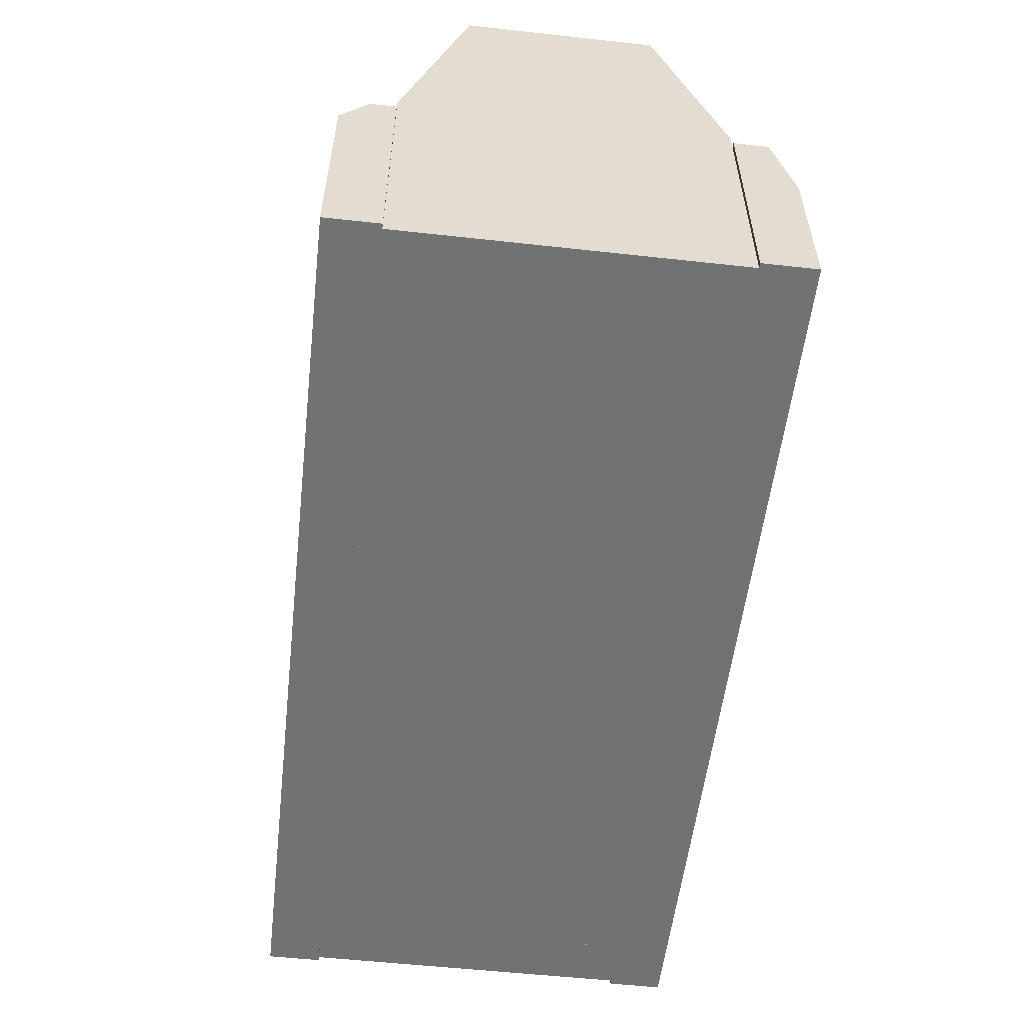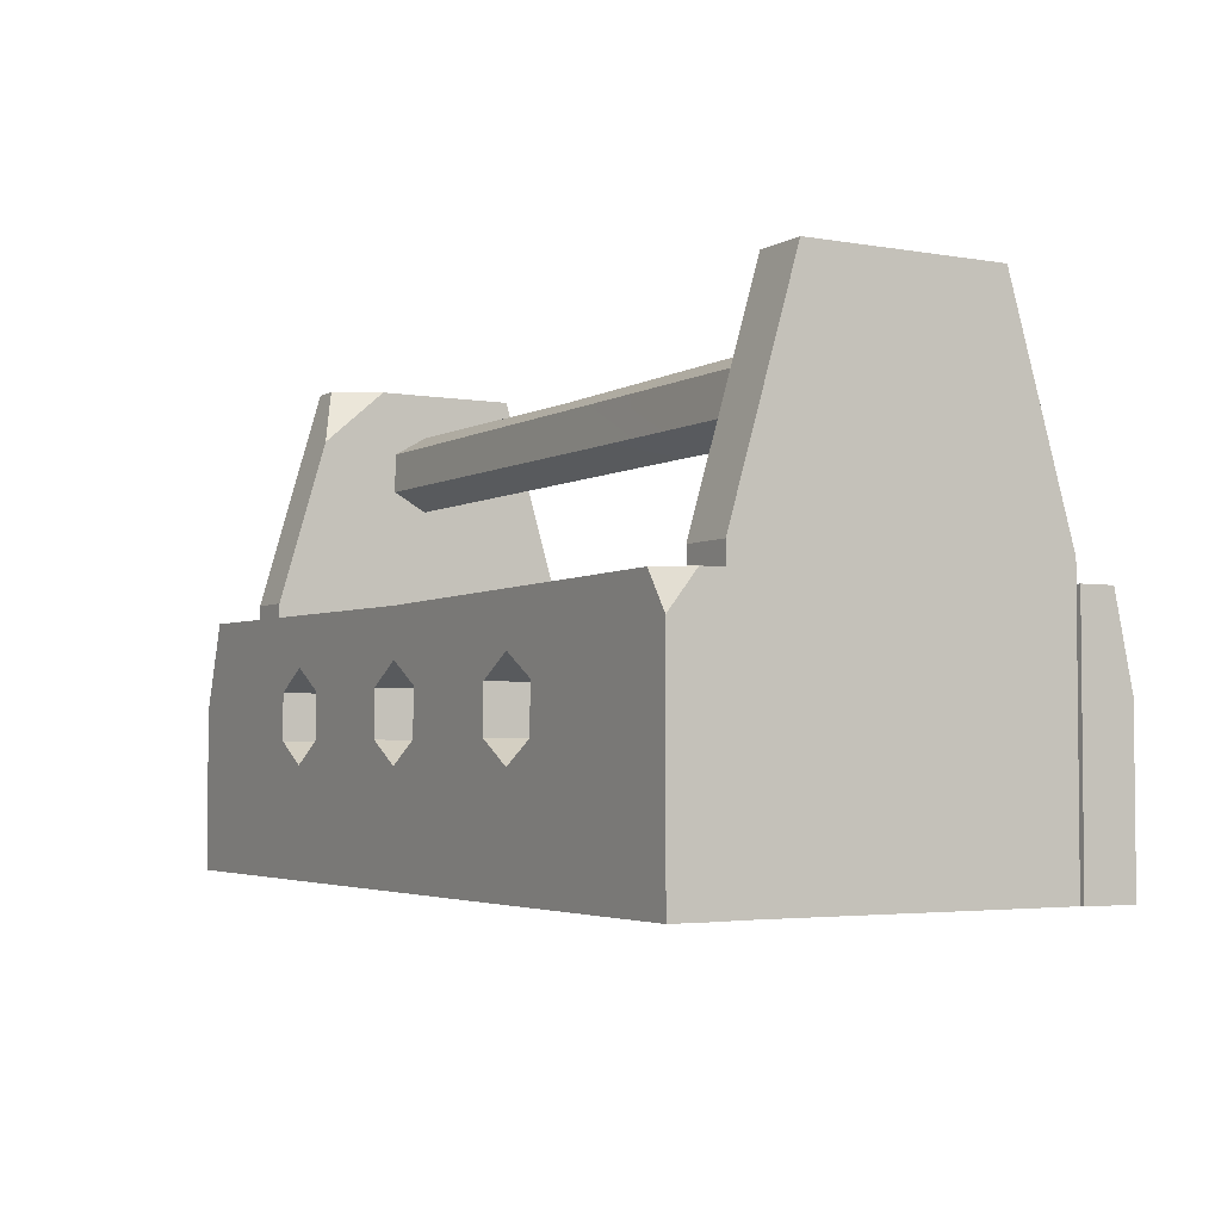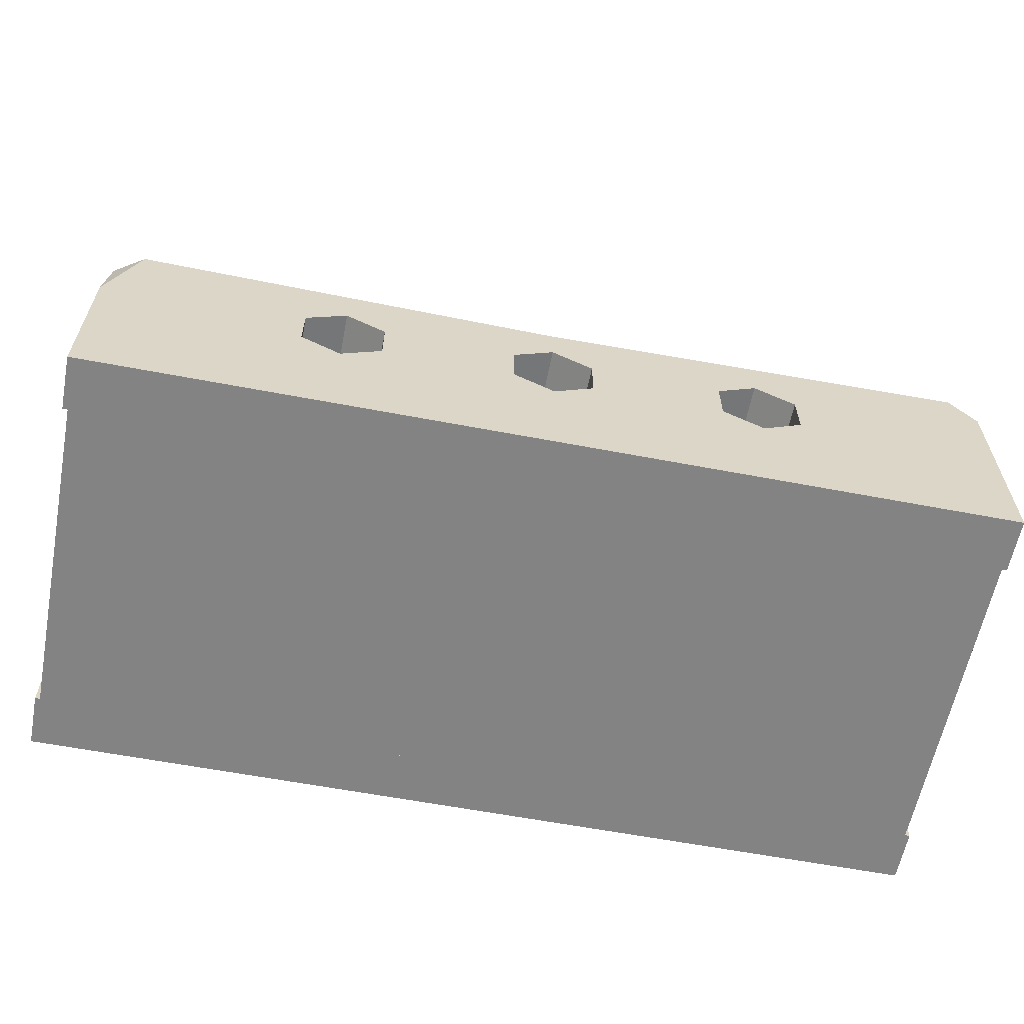
<metadata>
{"format":"obj","ext":"obj","renderer":"f3d","projection":"perspective","resolution":1024,"background":"white","views":[{"elev":-55.6,"azim":-96.6,"up":"+Y"},{"elev":-3.5,"azim":-120.0,"up":"+Y"},{"elev":-61.0,"azim":-11.0,"up":"+Y"}]}
</metadata>
<code>
g SM_Prop_Toy_Toolbox_01
v -0.1388 0 0.0575
v 0.1388 0 0.0575
v -0.1388 0.01885 0.0575
v 0.1388 0.01885 0.0575
v -0.1388 0.01885 -0.0575
v 0.1388 0.01885 -0.0575
v -0.1388 0 -0.0575
v 0.1388 0 -0.0575
v 0.1396 0.1526 -0.01205
v 0.1396 0.1387 -0.01205
v 0.1396 0.1317 -3.794e-09
v 0.1396 0.1387 0.01205
v 0.1396 0.1526 0.01205
v 0.1396 0.1596 -1.721e-09
v -0.1396 0.1526 -0.01205
v -0.1396 0.1387 -0.01205
v -0.1396 0.1317 -3.794e-09
v -0.1396 0.1387 0.01205
v -0.1396 0.1526 0.01205
v -0.1396 0.1596 -1.721e-09
v 0.01786 0.153 -0.01056
v -0.01457 0.1383 -0.01312
v -0.03841 0.1318 -0.0008466
v -0.02536 0.1401 0.011
v 0.003591 0.1542 0.01231
v 0.02738 0.1584 -0.0008143
v -0.07432 0.03799 0.0575
v -0.08834 0.04608 0.0575
v -0.08834 0.04608 0.07631
v -0.07432 0.03799 0.07631
v -0.08834 0.06227 0.0575
v -0.08834 0.06227 0.07631
v -0.0603 0.04608 0.0575
v -0.0603 0.04608 0.07631
v -0.07432 0.07036 0.0575
v -0.07432 0.07036 0.07631
v -0.0603 0.06227 0.0575
v -0.0603 0.06227 0.07631
v -0.1594 0 0.0575
v 0.1594 0 0.0575
v 0.1594 0 0.07631
v -0.1594 0 0.07631
v 1.277e-17 0.03799 0.0575
v -0.01402 0.04608 0.0575
v -0.01402 0.04608 0.07631
v 1.695e-17 0.03799 0.07631
v -0.01402 0.06227 0.0575
v -0.01402 0.06227 0.07631
v 0.01402 0.04608 0.0575
v 0.01402 0.04608 0.07631
v 2.412e-09 0.07036 0.0575
v 2.412e-09 0.07036 0.07631
v 0.01402 0.06227 0.0575
v 0.01402 0.06227 0.07631
v -0.1488 0.08841 0.07631
v 0.1506 0.08852 0.07631
v 0.1594 0.08852 0.0575
v -0.1594 0.08852 0.0575
v 0.07432 0.03799 0.0575
v 0.0603 0.04608 0.0575
v 0.0603 0.04608 0.07631
v 0.07432 0.03799 0.07631
v 0.0603 0.06227 0.0575
v 0.0603 0.06227 0.07631
v 0.08834 0.04608 0.0575
v 0.08834 0.04608 0.07631
v 0.07432 0.07036 0.0575
v 0.07432 0.07036 0.07631
v 0.08834 0.06227 0.0575
v 0.08834 0.06227 0.07631
v -1.507e-06 0.08417 0.07631
v -1.507e-06 0.08573 0.0575
v -1.507e-06 0 0.0575
v -1.507e-06 0 0.07631
v 0.1594 0.08852 0.06647
v 0.1594 0.07605 0.07631
v -0.1594 0.08852 0.06962
v -0.1594 0.05737 0.07631
v 0.07432 0.03799 -0.0575
v 0.08834 0.04608 -0.0575
v 0.08834 0.04608 -0.07631
v 0.07432 0.03799 -0.07631
v 0.08834 0.06227 -0.0575
v 0.08834 0.06227 -0.07631
v 0.0603 0.04608 -0.0575
v 0.0603 0.04608 -0.07631
v 0.07432 0.07036 -0.0575
v 0.07432 0.07036 -0.07631
v 0.0603 0.06227 -0.0575
v 0.0603 0.06227 -0.07631
v 0.1594 0 -0.0575
v -0.1594 0 -0.0575
v -0.1594 0 -0.07631
v 0.1594 0 -0.07631
v -7.088e-17 0.03799 -0.0575
v 0.01402 0.04608 -0.0575
v 0.01402 0.04608 -0.07631
v -9.407e-17 0.03799 -0.07631
v 0.01402 0.06227 -0.0575
v 0.01402 0.06227 -0.07631
v -0.01402 0.04608 -0.0575
v -0.01402 0.04608 -0.07631
v -2.412e-09 0.07036 -0.0575
v -2.412e-09 0.07036 -0.07631
v -0.01402 0.06227 -0.0575
v -0.01402 0.06227 -0.07631
v 0.1488 0.08841 -0.07631
v -0.1506 0.08852 -0.07631
v -0.1594 0.08852 -0.0575
v 0.1594 0.08852 -0.0575
v -0.07432 0.03799 -0.0575
v -0.0603 0.04608 -0.0575
v -0.0603 0.04608 -0.07631
v -0.07432 0.03799 -0.07631
v -0.0603 0.06227 -0.0575
v -0.0603 0.06227 -0.07631
v -0.08834 0.04608 -0.0575
v -0.08834 0.04608 -0.07631
v -0.07432 0.07036 -0.0575
v -0.07432 0.07036 -0.07631
v -0.08834 0.06227 -0.0575
v -0.08834 0.06227 -0.07631
v 1.507e-06 0.08696 -0.07631
v 1.507e-06 0.08852 -0.0575
v 1.507e-06 0 -0.0575
v 1.507e-06 0 -0.07631
v -0.1594 0.08852 -0.06647
v -0.1594 0.07605 -0.07631
v 0.1594 0.08852 -0.06962
v 0.1594 0.05737 -0.07631
v -0.1577 0 0.0575
v -0.1388 0 0.0575
v -0.1577 0.1755 0.03423
v -0.1577 0.1755 -0.03423
v -0.1388 0.1755 -0.03423
v -0.1577 0 -0.0575
v -0.1388 0 -0.0575
v -0.1577 0.09591 0.0575
v -0.1388 0.09591 0.0575
v -0.1388 0.09591 -0.0575
v -0.1577 0.09591 -0.0575
v -0.1463 0.1755 0.03423
v -0.1388 0.1755 0.02396
v -0.1388 0.1636 0.03772
v 0.1388 0 0.0575
v 0.1577 0 0.0575
v 0.1388 0.1755 0.03423
v 0.1577 0.1755 -0.03423
v 0.1388 0 -0.0575
v 0.1577 0 -0.0575
v 0.1388 0.09591 0.0575
v 0.1577 0.09591 0.0575
v 0.1577 0.09591 -0.0575
v 0.1388 0.09591 -0.0575
v 0.1475 0.1755 -0.03423
v 0.1388 0.1755 -0.01712
v 0.1388 0.1556 -0.04005
v 0.1539 0.1755 0.03423
v 0.1577 0.1755 0.01897
v 0.1577 0.1708 0.03563
v -0.1388 0.01885 0.0575
v 0.1388 0.01885 0.0575
v -0.1388 0.01885 -0.0575
v 0.1388 0.01885 -0.0575
v -0.1388 0 -0.0575
v -0.1388 0 0.0575
v 0.1388 0 0.0575
v 0.1388 0 -0.0575
v 0.1388 0 0.0575
v 0.1388 0.01885 0.0575
v 0.1388 0.01885 -0.0575
v 0.1388 0 -0.0575
v -0.1388 0 -0.0575
v -0.1388 0.01885 -0.0575
v -0.1388 0.01885 0.0575
v -0.1388 0 0.0575
v 0.1396 0.1387 -0.01205
v -0.01457 0.1383 -0.01312
v 0.1396 0.1317 -3.794e-09
v -0.03841 0.1318 -0.0008466
v 0.1396 0.1387 0.01205
v -0.02536 0.1401 0.011
v 0.1396 0.1526 0.01205
v 0.003591 0.1542 0.01231
v 0.1396 0.1596 -1.721e-09
v 0.02738 0.1584 -0.0008143
v 0.01786 0.153 -0.01056
v 0.1396 0.1526 -0.01205
v -0.1396 0.1387 -0.01205
v -0.1396 0.1317 -3.794e-09
v -0.1396 0.1387 0.01205
v -0.1396 0.1526 0.01205
v -0.1396 0.1596 -1.721e-09
v -0.1396 0.1526 -0.01205
v -0.08834 0.04608 0.0575
v -0.08834 0.04608 0.07631
v -0.07432 0.03799 0.07631
v -0.07432 0.03799 0.0575
v -0.08834 0.06227 0.0575
v -0.08834 0.06227 0.07631
v -0.0603 0.04608 0.07631
v -0.0603 0.04608 0.0575
v -0.07432 0.07036 0.0575
v -0.07432 0.07036 0.07631
v -0.0603 0.06227 0.07631
v -0.0603 0.06227 0.0575
v -0.01402 0.04608 0.0575
v -0.01402 0.04608 0.07631
v 1.695e-17 0.03799 0.07631
v 1.277e-17 0.03799 0.0575
v -0.01402 0.06227 0.0575
v -0.01402 0.06227 0.07631
v 0.01402 0.04608 0.07631
v 0.01402 0.04608 0.0575
v 2.412e-09 0.07036 0.0575
v 2.412e-09 0.07036 0.07631
v 0.01402 0.06227 0.07631
v 0.01402 0.06227 0.0575
v 0.0603 0.04608 0.0575
v 0.0603 0.04608 0.07631
v 0.07432 0.03799 0.07631
v 0.07432 0.03799 0.0575
v 0.0603 0.06227 0.0575
v 0.0603 0.06227 0.07631
v 0.08834 0.04608 0.07631
v 0.08834 0.04608 0.0575
v 0.07432 0.07036 0.0575
v 0.07432 0.07036 0.07631
v 0.08834 0.06227 0.07631
v 0.08834 0.06227 0.0575
v 0.1594 0 0.0575
v 0.08834 0.04608 0.0575
v 0.07432 0.03799 0.0575
v 0.1594 0 0.07631
v 0.08834 0.04608 0.07631
v 0.1594 0.07605 0.07631
v 0.08834 0.06227 0.07631
v -0.08834 0.06227 0.0575
v -0.07432 0.07036 0.0575
v 0.07432 0.07036 0.07631
v 0.0603 0.06227 0.07631
v 0.01402 0.06227 0.07631
v 2.412e-09 0.07036 0.07631
v -0.1594 0.08852 0.0575
v -0.1594 0 0.07631
v -0.1594 0 0.0575
v -0.01402 0.06227 0.07631
v -0.01402 0.04608 0.07631
v -0.0603 0.04608 0.07631
v -0.0603 0.06227 0.07631
v 0.0603 0.04608 0.07631
v 0.01402 0.04608 0.07631
v -0.07432 0.03799 0.07631
v 1.695e-17 0.03799 0.07631
v 0.07432 0.03799 0.07631
v -0.1594 0 0.07631
v -1.507e-06 0 0.07631
v -0.07432 0.07036 0.07631
v -0.08834 0.06227 0.07631
v 0.1506 0.08852 0.07631
v 0.1594 0.08852 0.06647
v 0.1506 0.08852 0.07631
v -1.507e-06 0.08573 0.0575
v 0.1594 0.08852 0.0575
v 0.1594 0 0.07631
v 0.1594 0 0.0575
v -1.507e-06 0.08417 0.07631
v -0.08834 0.04608 0.07631
v 0.01402 0.06227 0.0575
v 0.01402 0.04608 0.0575
v 0.0603 0.04608 0.0575
v 0.0603 0.06227 0.0575
v -0.0603 0.06227 0.0575
v -0.0603 0.04608 0.0575
v -0.01402 0.04608 0.0575
v -0.01402 0.06227 0.0575
v 2.412e-09 0.07036 0.0575
v 0.07432 0.07036 0.0575
v 0.1594 0.08852 0.0575
v 0.08834 0.06227 0.0575
v -1.507e-06 0.08573 0.0575
v 1.277e-17 0.03799 0.0575
v -0.07432 0.03799 0.0575
v -0.1594 0 0.0575
v -0.08834 0.04608 0.0575
v -1.507e-06 0 0.0575
v 0.1594 0.07605 0.07631
v 0.1506 0.08852 0.07631
v 0.1594 0.08852 0.06647
v -1.507e-06 0.08417 0.07631
v -0.1488 0.08841 0.07631
v -1.507e-06 0.08573 0.0575
v -1.507e-06 0.08573 0.0575
v -0.1488 0.08841 0.07631
v -0.1594 0.08852 0.06962
v -0.1594 0.08852 0.0575
v -0.1594 0.08852 0.06962
v -0.1488 0.08841 0.07631
v -0.1594 0.05737 0.07631
v -0.1594 0.05737 0.07631
v 0.08834 0.04608 -0.0575
v 0.08834 0.04608 -0.07631
v 0.07432 0.03799 -0.07631
v 0.07432 0.03799 -0.0575
v 0.08834 0.06227 -0.0575
v 0.08834 0.06227 -0.07631
v 0.0603 0.04608 -0.07631
v 0.0603 0.04608 -0.0575
v 0.07432 0.07036 -0.0575
v 0.07432 0.07036 -0.07631
v 0.0603 0.06227 -0.07631
v 0.0603 0.06227 -0.0575
v 0.01402 0.04608 -0.0575
v 0.01402 0.04608 -0.07631
v -9.407e-17 0.03799 -0.07631
v -7.088e-17 0.03799 -0.0575
v 0.01402 0.06227 -0.0575
v 0.01402 0.06227 -0.07631
v -0.01402 0.04608 -0.07631
v -0.01402 0.04608 -0.0575
v -2.412e-09 0.07036 -0.0575
v -2.412e-09 0.07036 -0.07631
v -0.01402 0.06227 -0.07631
v -0.01402 0.06227 -0.0575
v -0.0603 0.04608 -0.0575
v -0.0603 0.04608 -0.07631
v -0.07432 0.03799 -0.07631
v -0.07432 0.03799 -0.0575
v -0.0603 0.06227 -0.0575
v -0.0603 0.06227 -0.07631
v -0.08834 0.04608 -0.07631
v -0.08834 0.04608 -0.0575
v -0.07432 0.07036 -0.0575
v -0.07432 0.07036 -0.07631
v -0.08834 0.06227 -0.07631
v -0.08834 0.06227 -0.0575
v -0.1594 0 -0.0575
v -0.08834 0.04608 -0.0575
v -0.07432 0.03799 -0.0575
v -0.1594 0 -0.07631
v -0.08834 0.04608 -0.07631
v -0.1594 0.07605 -0.07631
v -0.08834 0.06227 -0.07631
v 0.08834 0.06227 -0.0575
v 0.07432 0.07036 -0.0575
v -0.07432 0.07036 -0.07631
v -0.0603 0.06227 -0.07631
v -0.01402 0.06227 -0.07631
v -2.412e-09 0.07036 -0.07631
v 0.1594 0.08852 -0.0575
v 0.1594 0 -0.07631
v 0.1594 0 -0.0575
v 0.01402 0.06227 -0.07631
v 0.01402 0.04608 -0.07631
v 0.0603 0.04608 -0.07631
v 0.0603 0.06227 -0.07631
v -0.0603 0.04608 -0.07631
v -0.01402 0.04608 -0.07631
v 0.07432 0.03799 -0.07631
v -9.407e-17 0.03799 -0.07631
v -0.07432 0.03799 -0.07631
v 0.1594 0 -0.07631
v 1.507e-06 0 -0.07631
v 0.07432 0.07036 -0.07631
v 0.08834 0.06227 -0.07631
v -0.1506 0.08852 -0.07631
v -0.1594 0.08852 -0.06647
v -0.1506 0.08852 -0.07631
v 1.507e-06 0.08852 -0.0575
v -0.1594 0.08852 -0.0575
v -0.1594 0 -0.07631
v -0.1594 0 -0.0575
v 1.507e-06 0.08696 -0.07631
v 0.08834 0.04608 -0.07631
v -0.01402 0.06227 -0.0575
v -0.01402 0.04608 -0.0575
v -0.0603 0.04608 -0.0575
v -0.0603 0.06227 -0.0575
v 0.0603 0.06227 -0.0575
v 0.0603 0.04608 -0.0575
v 0.01402 0.04608 -0.0575
v 0.01402 0.06227 -0.0575
v -2.412e-09 0.07036 -0.0575
v -0.07432 0.07036 -0.0575
v -0.1594 0.08852 -0.0575
v -0.08834 0.06227 -0.0575
v 1.507e-06 0.08852 -0.0575
v -7.088e-17 0.03799 -0.0575
v 0.07432 0.03799 -0.0575
v 0.1594 0 -0.0575
v 0.08834 0.04608 -0.0575
v 1.507e-06 0 -0.0575
v -0.1594 0.07605 -0.07631
v -0.1506 0.08852 -0.07631
v -0.1594 0.08852 -0.06647
v 1.507e-06 0.08696 -0.07631
v 0.1488 0.08841 -0.07631
v 1.507e-06 0.08852 -0.0575
v 1.507e-06 0.08852 -0.0575
v 0.1488 0.08841 -0.07631
v 0.1594 0.08852 -0.06962
v 0.1594 0.08852 -0.0575
v 0.1594 0.08852 -0.06962
v 0.1488 0.08841 -0.07631
v 0.1594 0.05737 -0.07631
v 0.1594 0.05737 -0.07631
v -0.1577 0.09591 -0.0575
v -0.1577 0.1755 -0.03423
v -0.1577 0 0.0575
v -0.1577 0.09591 0.0575
v -0.1388 0 0.0575
v -0.1388 0 0.0575
v -0.1388 0.09591 0.0575
v -0.1388 0.09591 -0.0575
v -0.1388 0 -0.0575
v -0.1577 0.09591 -0.0575
v -0.1577 0 -0.0575
v -0.1388 0 -0.0575
v -0.1388 0.09591 -0.0575
v -0.1577 0 -0.0575
v -0.1577 0 0.0575
v -0.1388 0.1636 0.03772
v -0.1388 0.1755 0.02396
v -0.1388 0.1755 -0.03423
v -0.1577 0.1755 -0.03423
v -0.1388 0.1755 -0.03423
v -0.1463 0.1755 0.03423
v -0.1577 0.1755 0.03423
v -0.1388 0.1755 0.02396
v -0.1577 0.1755 0.03423
v -0.1463 0.1755 0.03423
v -0.1388 0.09591 0.0575
v -0.1577 0.09591 0.0575
v -0.1388 0.09591 0.0575
v -0.1463 0.1755 0.03423
v -0.1388 0.1636 0.03772
v 0.1388 0 0.0575
v 0.1577 0 0.0575
v 0.1577 0 0.0575
v 0.1577 0.09591 0.0575
v 0.1577 0 -0.0575
v 0.1388 0 -0.0575
v 0.1577 0 -0.0575
v 0.1577 0.09591 -0.0575
v 0.1388 0 -0.0575
v 0.1388 0.09591 -0.0575
v 0.1388 0.09591 0.0575
v 0.1388 0 0.0575
v 0.1475 0.1755 -0.03423
v 0.1388 0.09591 -0.0575
v 0.1577 0.09591 -0.0575
v 0.1388 0.1556 -0.04005
v 0.1388 0.09591 -0.0575
v 0.1475 0.1755 -0.03423
v 0.1388 0.1556 -0.04005
v 0.1388 0.1755 -0.01712
v 0.1577 0.1708 0.03563
v 0.1577 0.1755 0.01897
v 0.1577 0.1755 -0.03423
v 0.1388 0.1755 -0.01712
v 0.1475 0.1755 -0.03423
v 0.1539 0.1755 0.03423
v 0.1388 0.1755 0.03423
v 0.1577 0.1755 -0.03423
v 0.1577 0.1755 0.01897
v 0.1388 0.1755 0.03423
v 0.1539 0.1755 0.03423
v 0.1577 0.09591 0.0575
v 0.1388 0.09591 0.0575
v 0.1577 0.1708 0.03563
v 0.1577 0.09591 0.0575
v 0.1539 0.1755 0.03423
g SM_Prop_Toy_Toolbox_01_0
f 260 72 71
f 289 288 287
f 292 291 290
f 299 298 297
f 366 124 123
f 395 394 393
f 398 397 396
f 405 404 403
f 143 142 144
f 436 435 434
f 156 155 157
f 159 158 160
f 454 453 452
f 472 471 470
f 4 3 1
f 2 4 1
f 6 5 161
f 162 6 161
f 8 7 163
f 164 8 163
f 167 166 165
f 168 167 165
f 171 170 169
f 172 171 169
f 175 174 173
f 176 175 173
f 10 22 9
f 22 21 9
f 22 16 21
f 16 15 21
f 11 23 177
f 23 178 177
f 23 17 178
f 17 189 178
f 12 24 179
f 24 180 179
f 24 18 180
f 18 190 180
f 13 25 181
f 25 182 181
f 25 19 182
f 19 191 182
f 14 26 183
f 26 184 183
f 26 20 184
f 20 192 184
f 188 187 185
f 187 186 185
f 187 194 186
f 194 193 186
f 29 30 27
f 28 29 27
f 32 196 195
f 31 32 195
f 197 34 33
f 198 197 33
f 36 200 199
f 35 36 199
f 201 38 37
f 202 201 37
f 205 204 203
f 206 205 203
f 74 42 39
f 73 74 39
f 73 266 74
f 266 265 74
f 45 46 43
f 44 45 43
f 48 208 207
f 47 48 207
f 209 50 49
f 210 209 49
f 52 212 211
f 51 52 211
f 213 54 53
f 214 213 53
f 217 216 215
f 218 217 215
f 61 62 59
f 60 61 59
f 64 220 219
f 63 64 219
f 221 66 65
f 222 221 65
f 68 224 223
f 67 68 223
f 225 70 69
f 226 225 69
f 229 228 227
f 230 229 227
f 41 40 76
f 40 75 76
f 75 40 57
f 246 245 244
f 245 78 244
f 77 244 78
f 263 262 261
f 264 263 261
f 295 294 293
f 296 295 293
f 81 82 79
f 80 81 79
f 84 302 301
f 83 84 301
f 303 86 85
f 304 303 85
f 88 306 305
f 87 88 305
f 307 90 89
f 308 307 89
f 311 310 309
f 312 311 309
f 126 94 91
f 125 126 91
f 125 372 126
f 372 371 126
f 97 98 95
f 96 97 95
f 100 314 313
f 99 100 313
f 315 102 101
f 316 315 101
f 104 318 317
f 103 104 317
f 319 106 105
f 320 319 105
f 323 322 321
f 324 323 321
f 113 114 111
f 112 113 111
f 116 326 325
f 115 116 325
f 327 118 117
f 328 327 117
f 120 330 329
f 119 120 329
f 331 122 121
f 332 331 121
f 335 334 333
f 336 335 333
f 93 92 128
f 92 127 128
f 127 92 109
f 352 351 350
f 351 130 350
f 129 350 130
f 369 368 367
f 370 369 367
f 401 400 399
f 402 401 399
f 140 141 134
f 135 140 134
f 132 131 136
f 137 132 136
f 133 408 407
f 138 133 407
f 138 407 420
f 421 138 420
f 139 410 409
f 411 139 409
f 415 414 412
f 414 413 412
f 414 422 413
f 422 414 423
f 414 424 423
f 418 417 416
f 419 418 416
f 428 427 425
f 427 426 425
f 429 426 427
f 432 431 430
f 433 432 430
f 146 145 149
f 150 146 149
f 152 151 437
f 438 152 437
f 441 153 439
f 153 440 439
f 440 153 457
f 153 458 457
f 459 458 153
f 443 442 154
f 444 443 154
f 448 447 445
f 447 446 445
f 447 455 446
f 455 447 456
f 447 147 456
f 451 450 449
f 148 451 449
f 463 462 460
f 462 461 460
f 462 465 461
f 465 464 461
f 468 467 466
f 469 468 466
f 239 238 58
f 58 238 285
f 284 58 285
f 285 283 284
f 239 58 281
f 283 282 284
f 282 286 284
f 283 274 282
f 274 275 282
f 275 274 273
f 276 275 273
f 276 273 239
f 277 276 239
f 277 239 281
f 277 281 279
f 282 233 286
f 233 231 286
f 282 270 233
f 233 232 231
f 231 232 279
f 270 271 233
f 232 280 279
f 271 270 269
f 280 278 279
f 278 277 279
f 272 271 269
f 272 269 277
f 278 272 277
f 257 254 256
f 257 234 254
f 234 255 254
f 234 235 255
f 236 235 234
f 235 236 237
f 236 56 237
f 56 240 237
f 255 251 254
f 56 267 240
f 251 252 254
f 252 251 241
f 242 252 241
f 242 241 240
f 243 242 240
f 267 243 240
f 267 55 243
f 55 258 243
f 258 250 243
f 55 259 258
f 250 247 243
f 250 249 247
f 249 248 247
f 268 259 55
f 300 268 55
f 268 300 256
f 248 249 253
f 253 268 256
f 254 248 253
f 254 253 256
f 345 344 110
f 110 344 391
f 390 110 391
f 391 389 390
f 345 110 387
f 389 388 390
f 388 392 390
f 389 380 388
f 380 381 388
f 381 380 379
f 382 381 379
f 382 379 345
f 383 382 345
f 383 345 387
f 383 387 385
f 388 339 392
f 339 337 392
f 388 376 339
f 339 338 337
f 337 338 385
f 376 377 339
f 338 386 385
f 377 376 375
f 386 384 385
f 384 383 385
f 378 377 375
f 378 375 383
f 384 378 383
f 363 360 362
f 363 340 360
f 340 361 360
f 340 341 361
f 342 341 340
f 341 342 343
f 342 108 343
f 108 346 343
f 361 357 360
f 108 373 346
f 357 358 360
f 358 357 347
f 348 358 347
f 348 347 346
f 349 348 346
f 373 349 346
f 373 107 349
f 107 364 349
f 364 356 349
f 107 365 364
f 356 353 349
f 356 355 353
f 355 354 353
f 374 365 107
f 406 374 107
f 374 406 362
f 354 355 359
f 359 374 362
f 360 354 359
f 360 359 362

</code>
